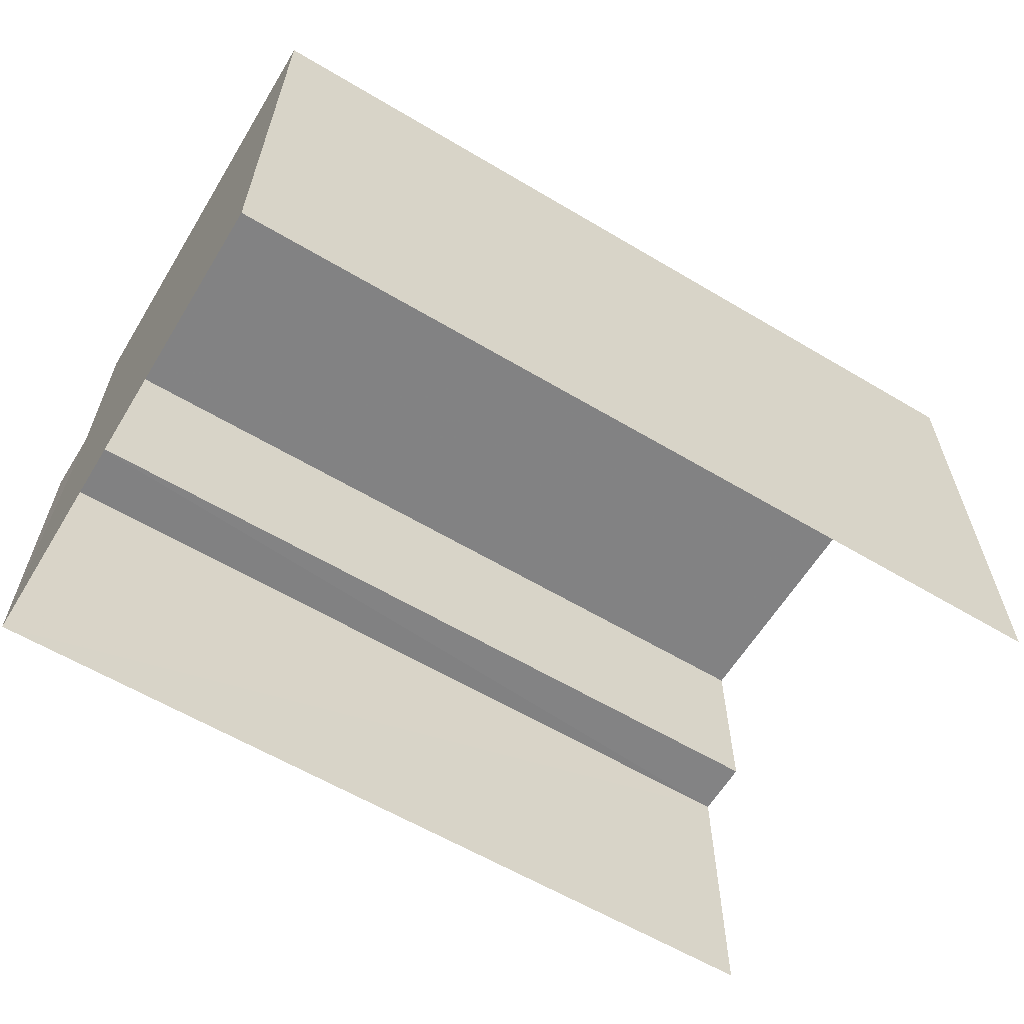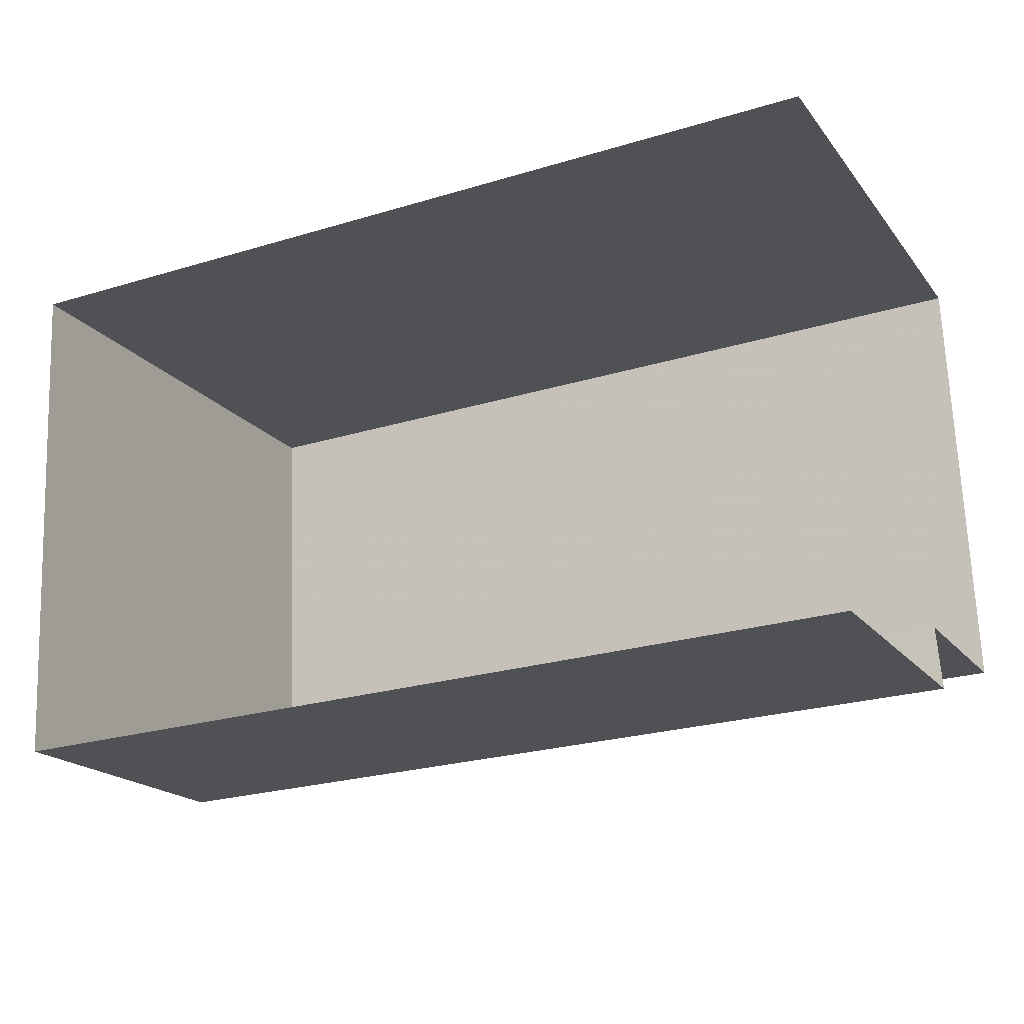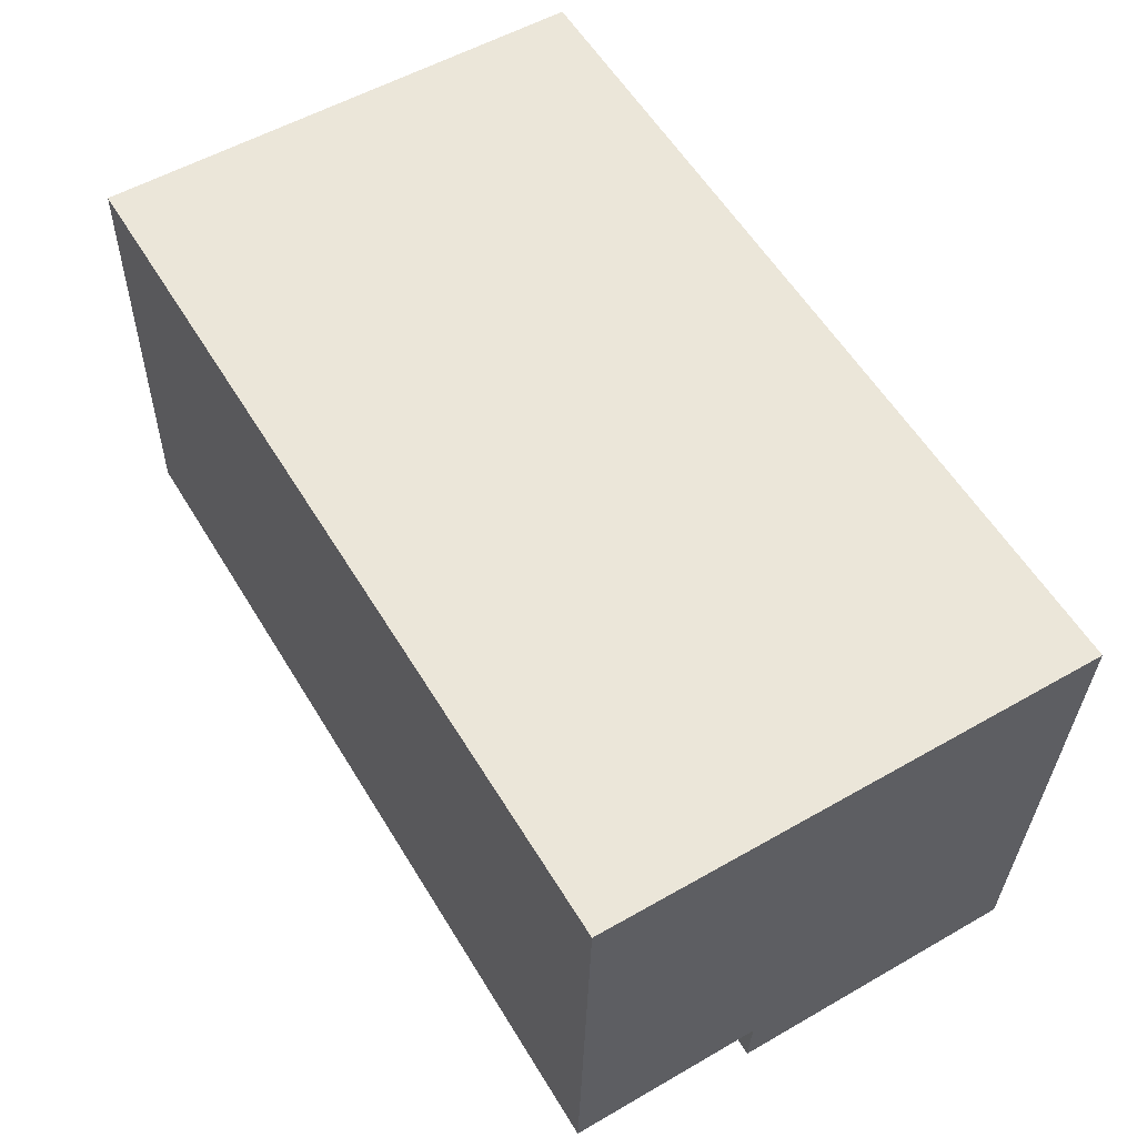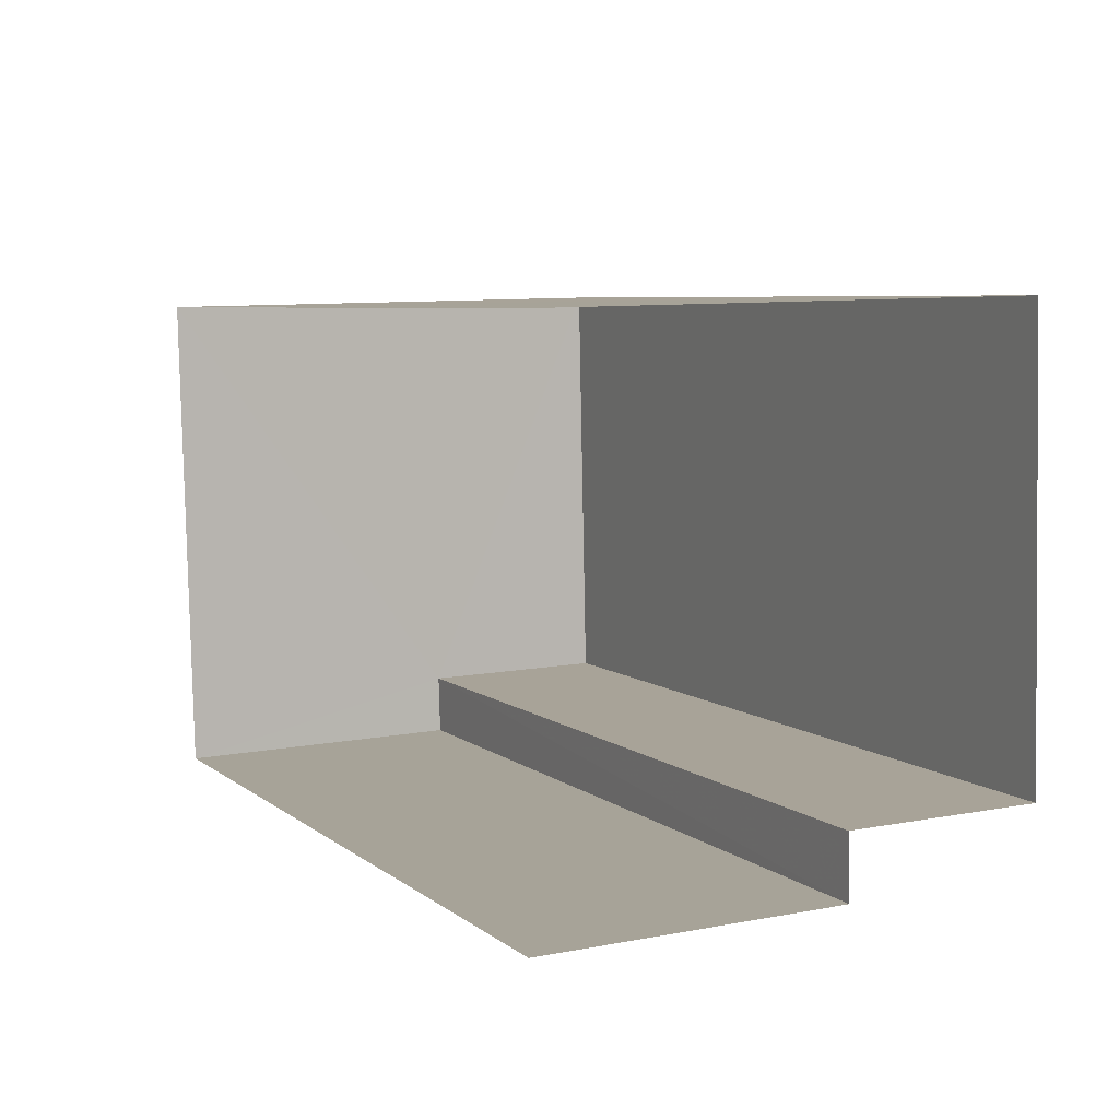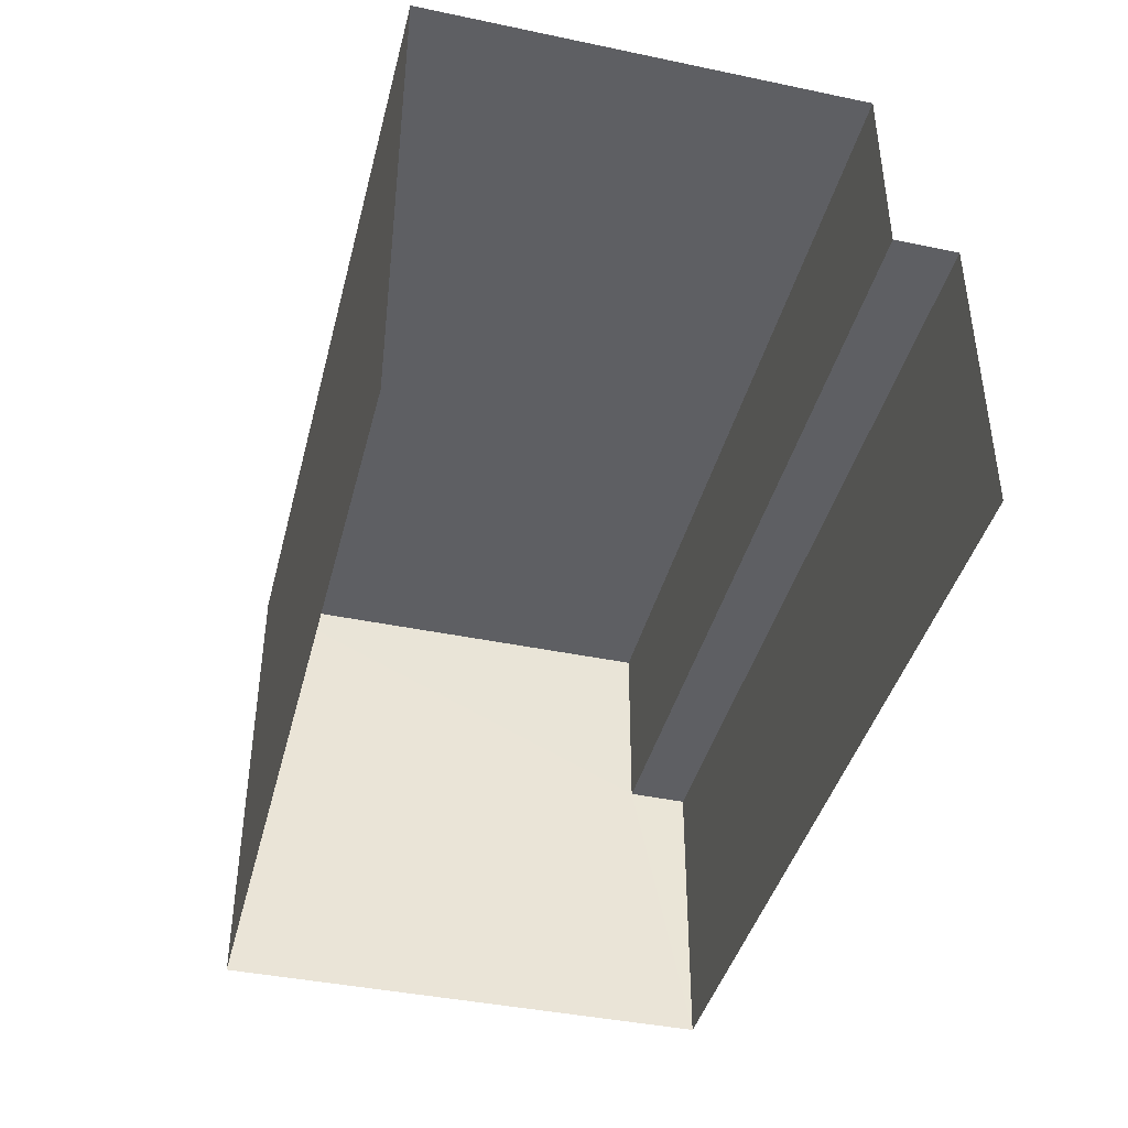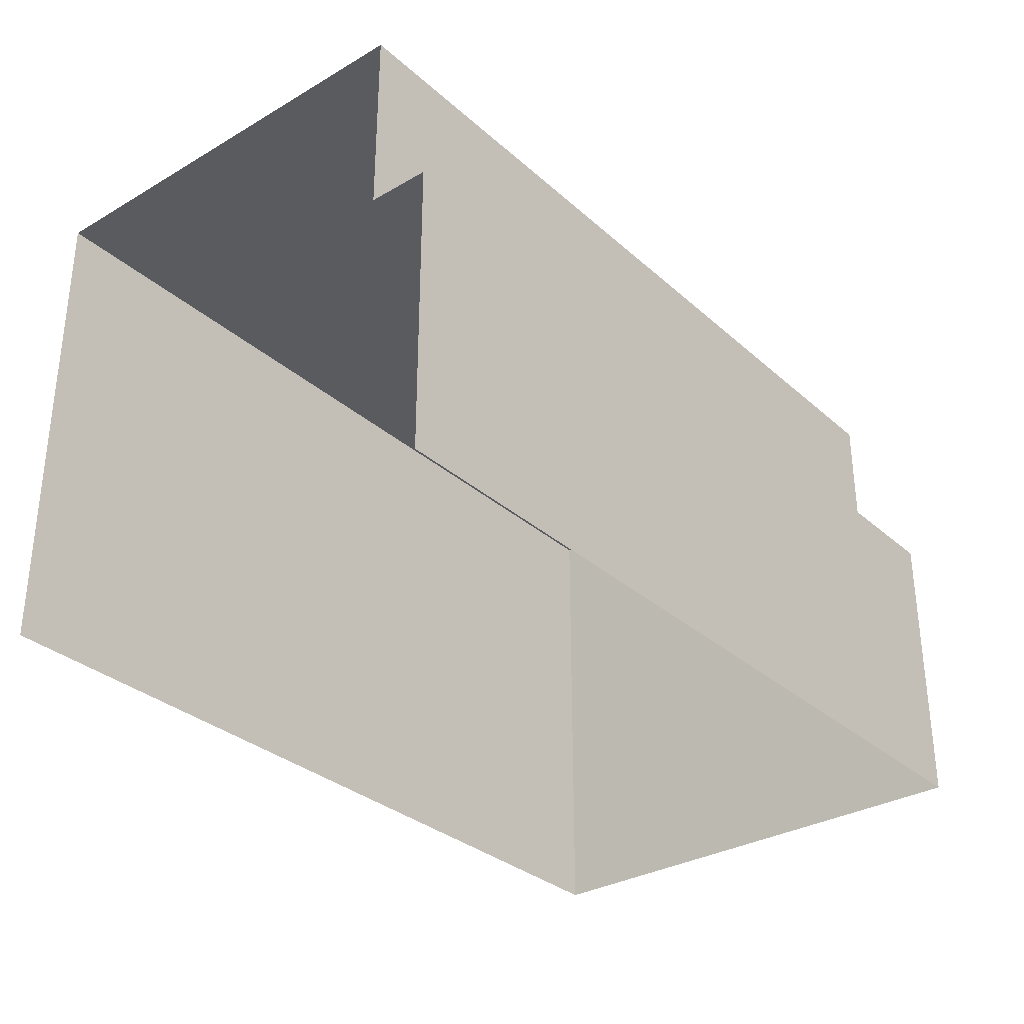
<metadata>
{"format":"obj","ext":"obj","renderer":"f3d","projection":"perspective","resolution":1024,"background":"white","views":[{"elev":-60.9,"azim":146.2,"up":"+Z"},{"elev":-19.1,"azim":-153.9,"up":"+Y"},{"elev":55.1,"azim":58.8,"up":"+Y"},{"elev":9.3,"azim":-116.5,"up":"+Y"},{"elev":-41.3,"azim":-106.7,"up":"+Z"},{"elev":-32.0,"azim":-53.2,"up":"+Z"}]}
</metadata>
<code>
v -3.733e+05 -1.05e+05 23.95
v -3.733e+05 -1.05e+05 23.95
v -3.733e+05 -1.05e+05 23.94
v -3.733e+05 -1.05e+05 23.95
v -3.733e+05 -1.05e+05 29.92
v -3.733e+05 -1.05e+05 29.92
v -3.733e+05 -1.05e+05 29.92
v -3.733e+05 -1.05e+05 29.92
v -3.733e+05 -1.05e+05 33.82
v -3.733e+05 -1.05e+05 33.82
v -3.733e+05 -1.05e+05 33.82
v -3.733e+05 -1.05e+05 33.82
f 1 2 3
f 4 1 3
f 12 9 8
f 9 2 8
f 8 1 6
f 8 2 1
f 5 6 7
f 5 8 6
f 9 10 11
f 9 12 10
f 9 3 2
f 9 11 3
f 6 1 4
f 7 6 4
f 11 5 3
f 3 5 4
f 11 10 5
f 4 5 7
f 5 10 12
f 8 5 12

</code>
